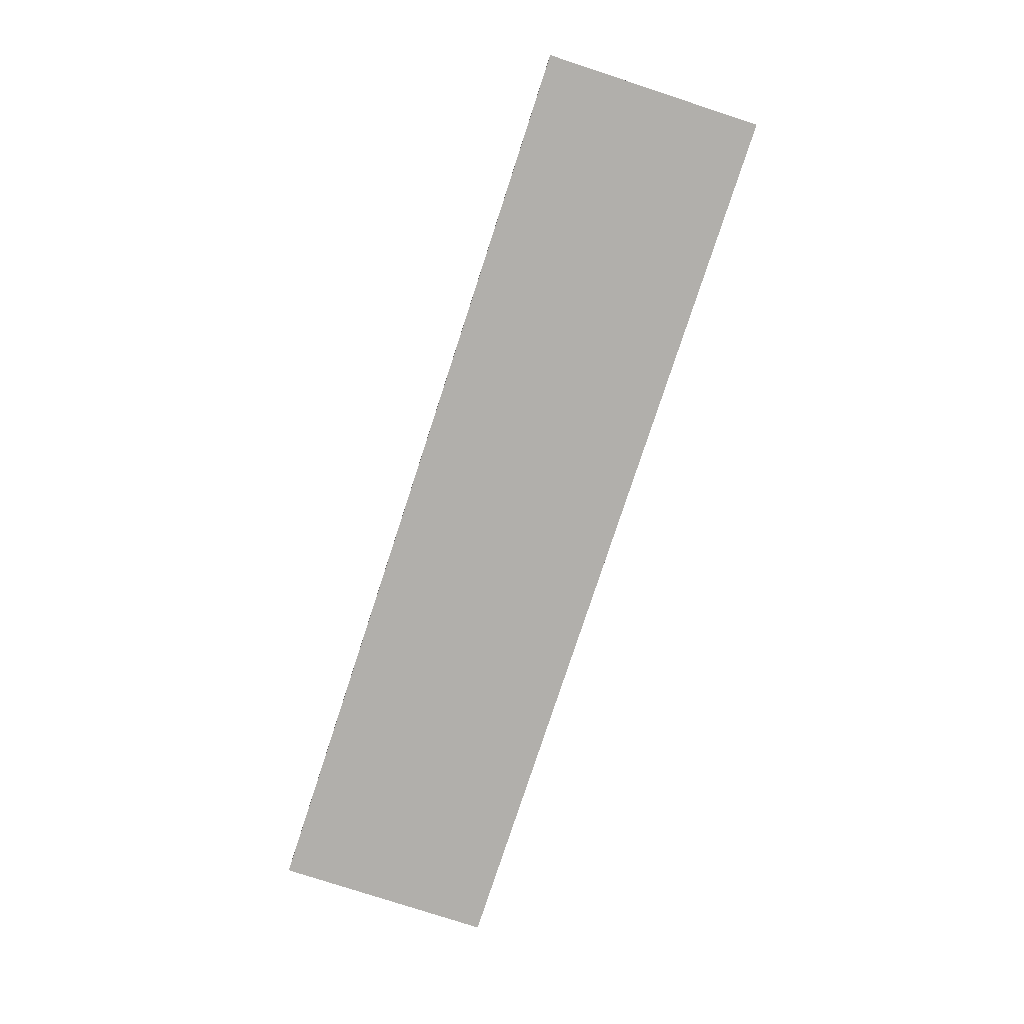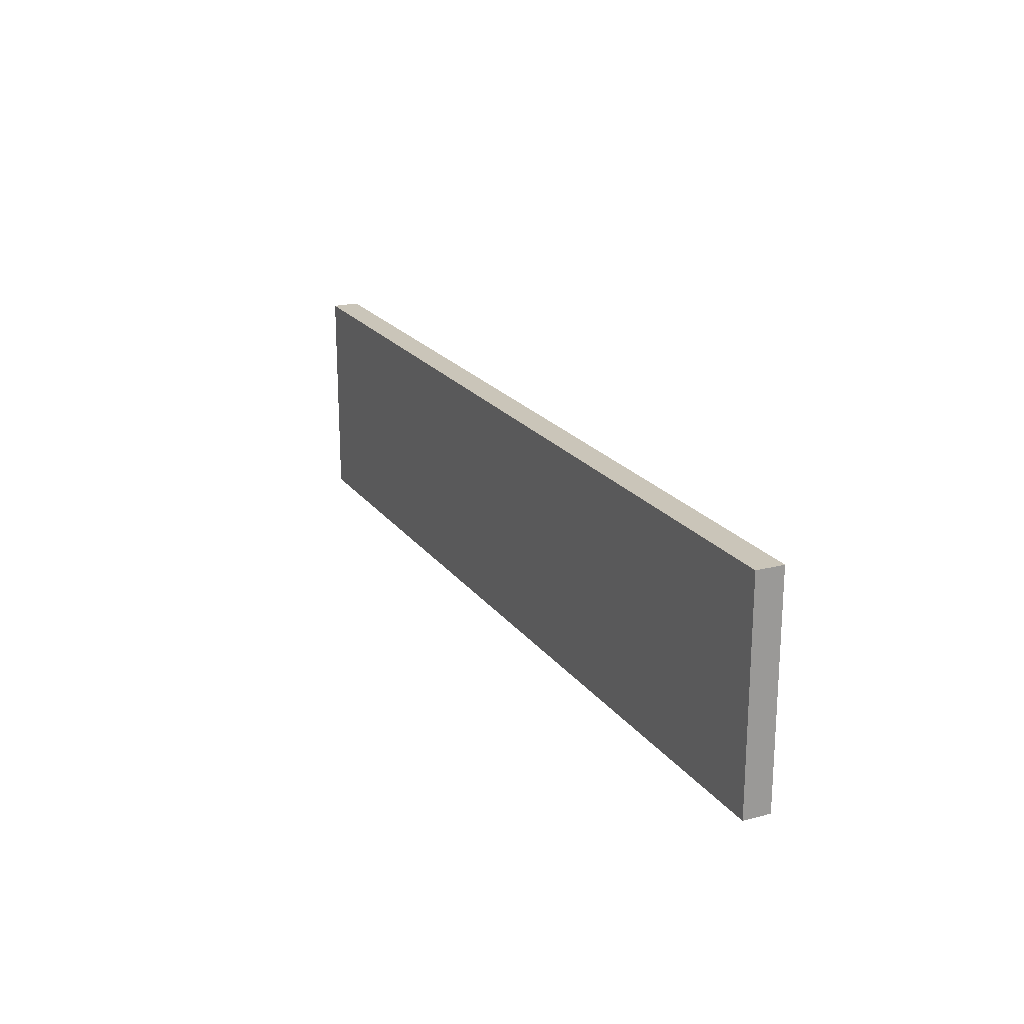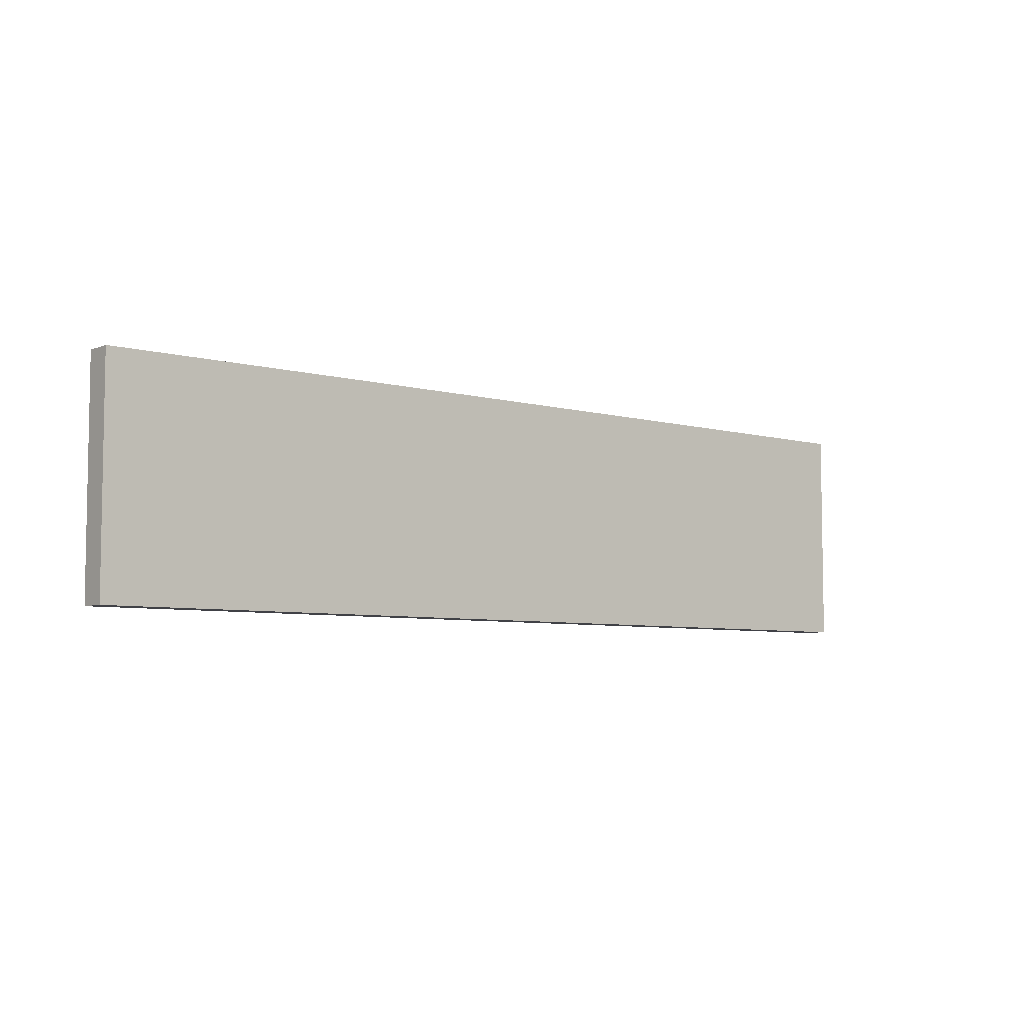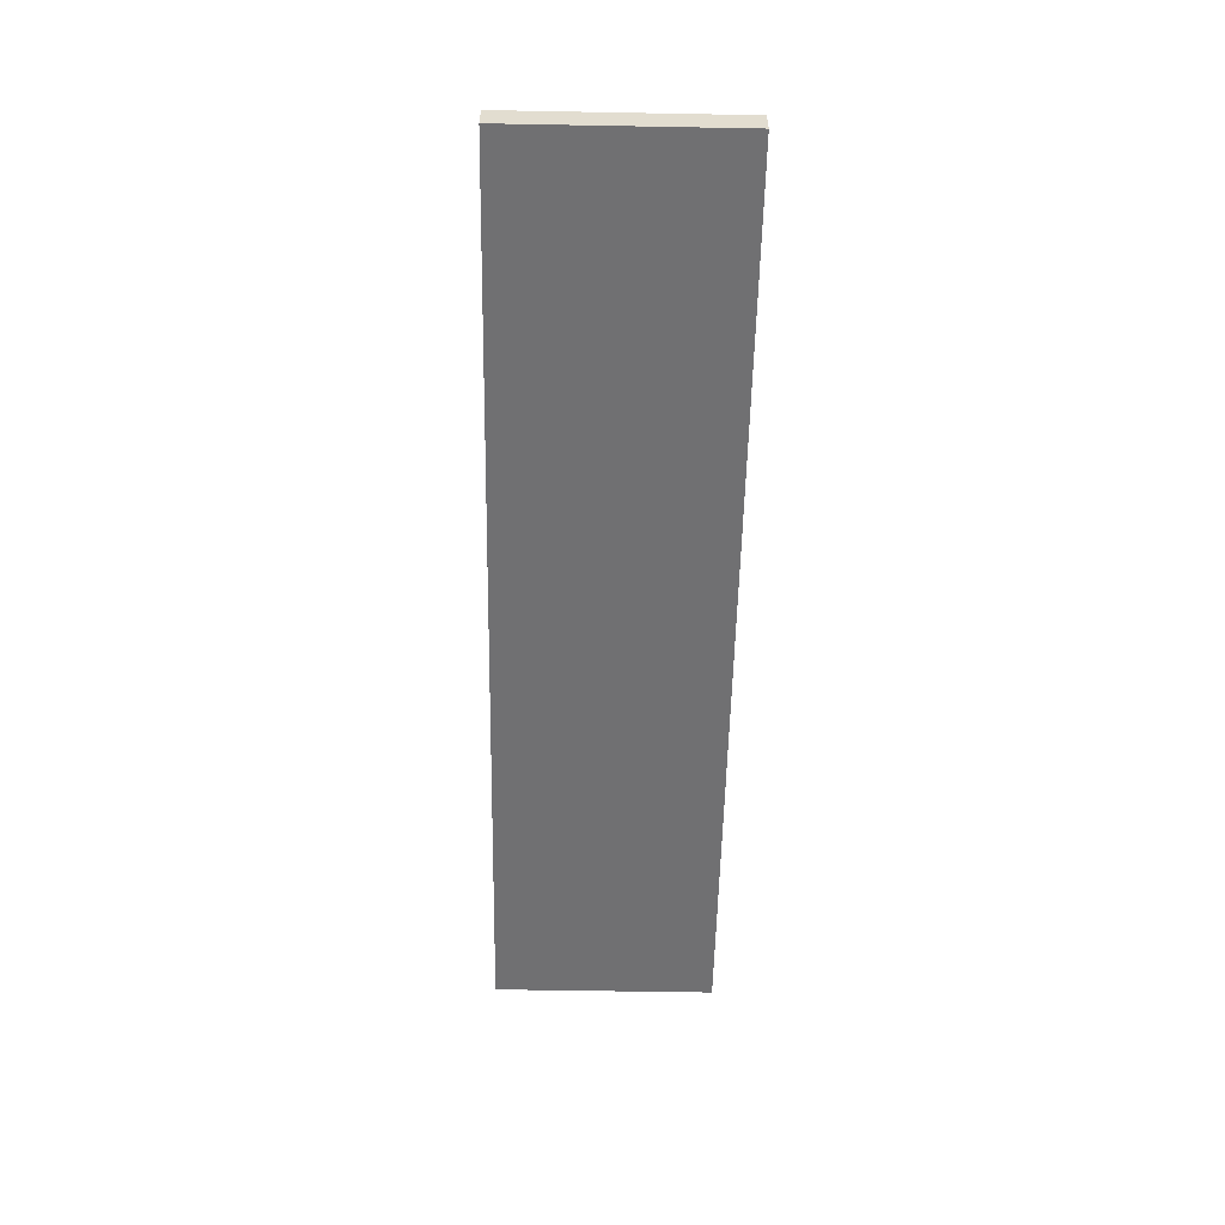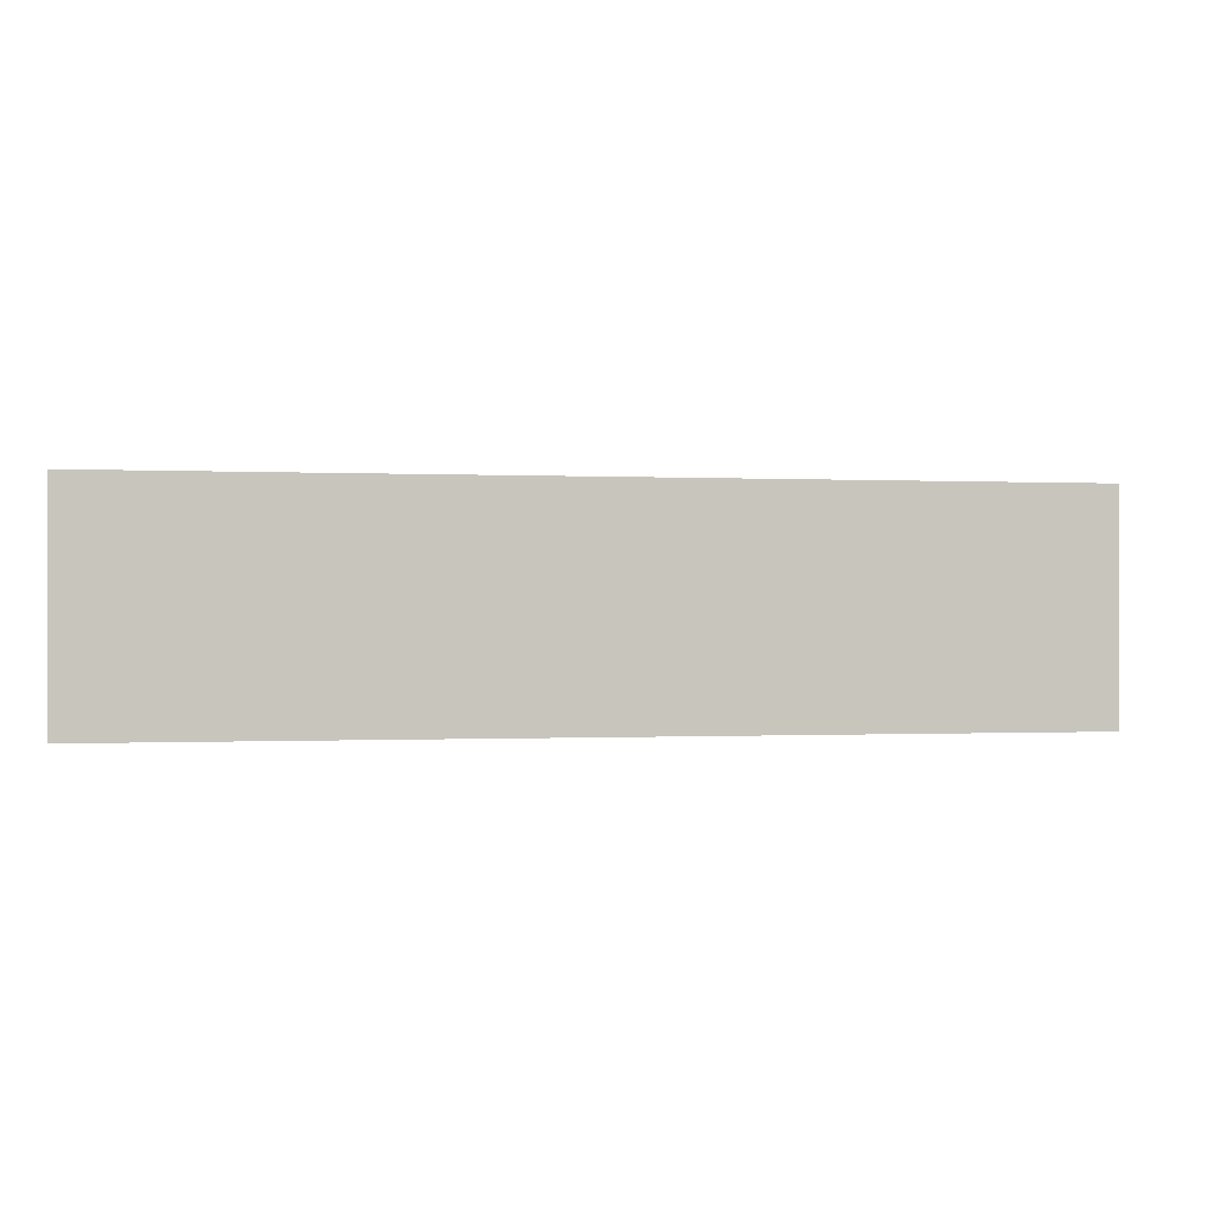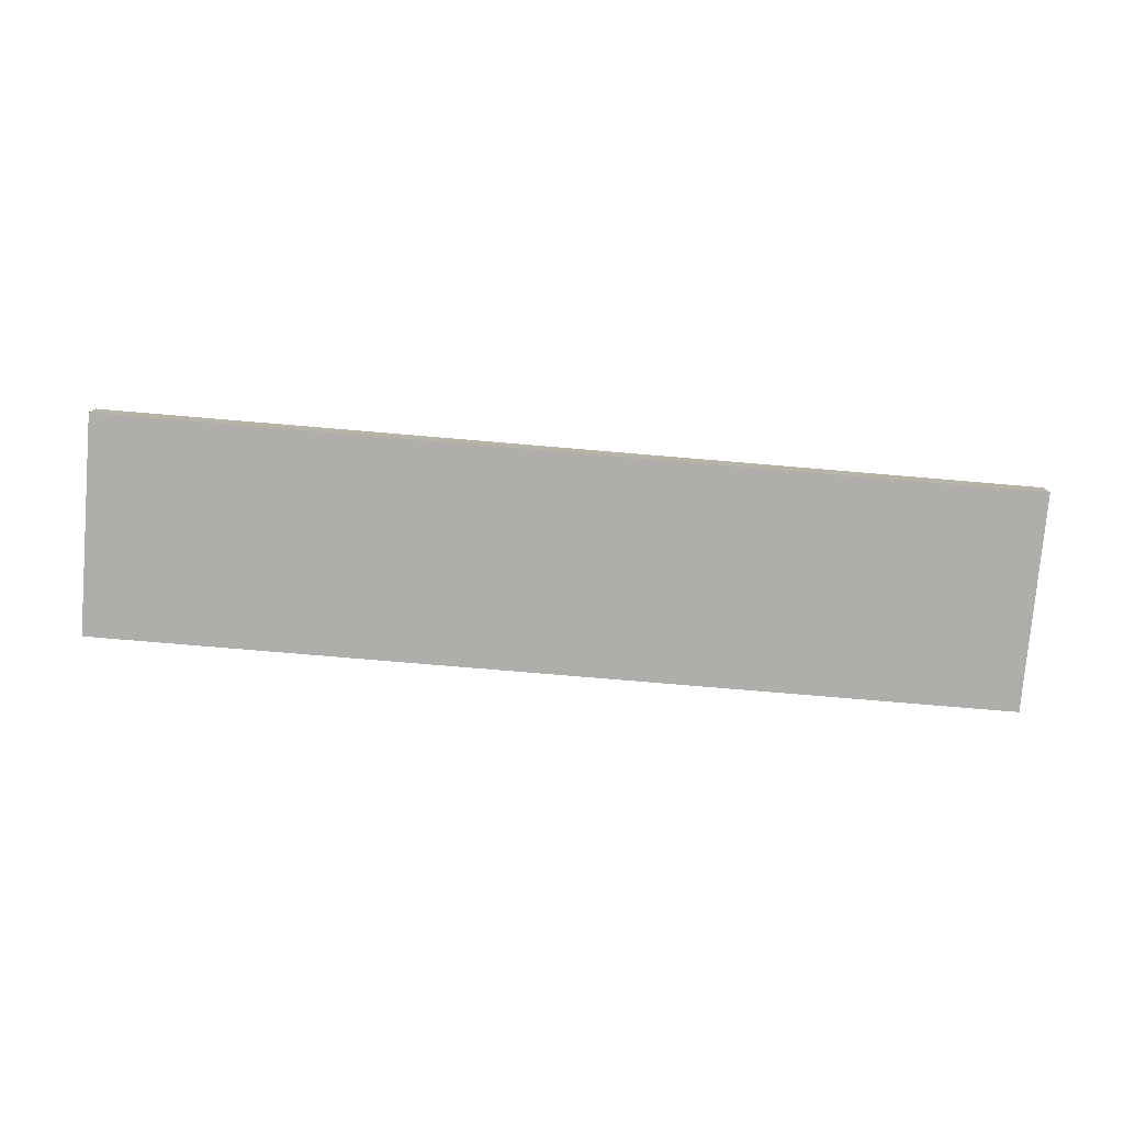
<metadata>
{"format":"obj","ext":"obj","renderer":"f3d","projection":"perspective","resolution":1024,"background":"white","views":[{"elev":-78.1,"azim":-108.1,"up":"+Y"},{"elev":20.6,"azim":64.3,"up":"+Z"},{"elev":-6.0,"azim":-40.0,"up":"+Z"},{"elev":-55.0,"azim":-91.1,"up":"+Y"},{"elev":-0.3,"azim":-11.5,"up":"+Z"},{"elev":-77.7,"azim":175.2,"up":"+Y"}]}
</metadata>
<code>
v -475.1 11.25 46.67
v -475.1 11.25 -11.71
v -230.9 11.25 -11.71
v -230.9 11.25 46.67
v -475.1 18.46 46.67
v -230.9 18.46 46.67
v -230.9 18.46 -11.71
v -475.1 18.46 -11.71
g Box009
f 1 2 3 4
f 5 6 7 8
f 1 4 6 5
f 4 3 7 6
f 3 2 8 7
f 2 1 5 8

</code>
